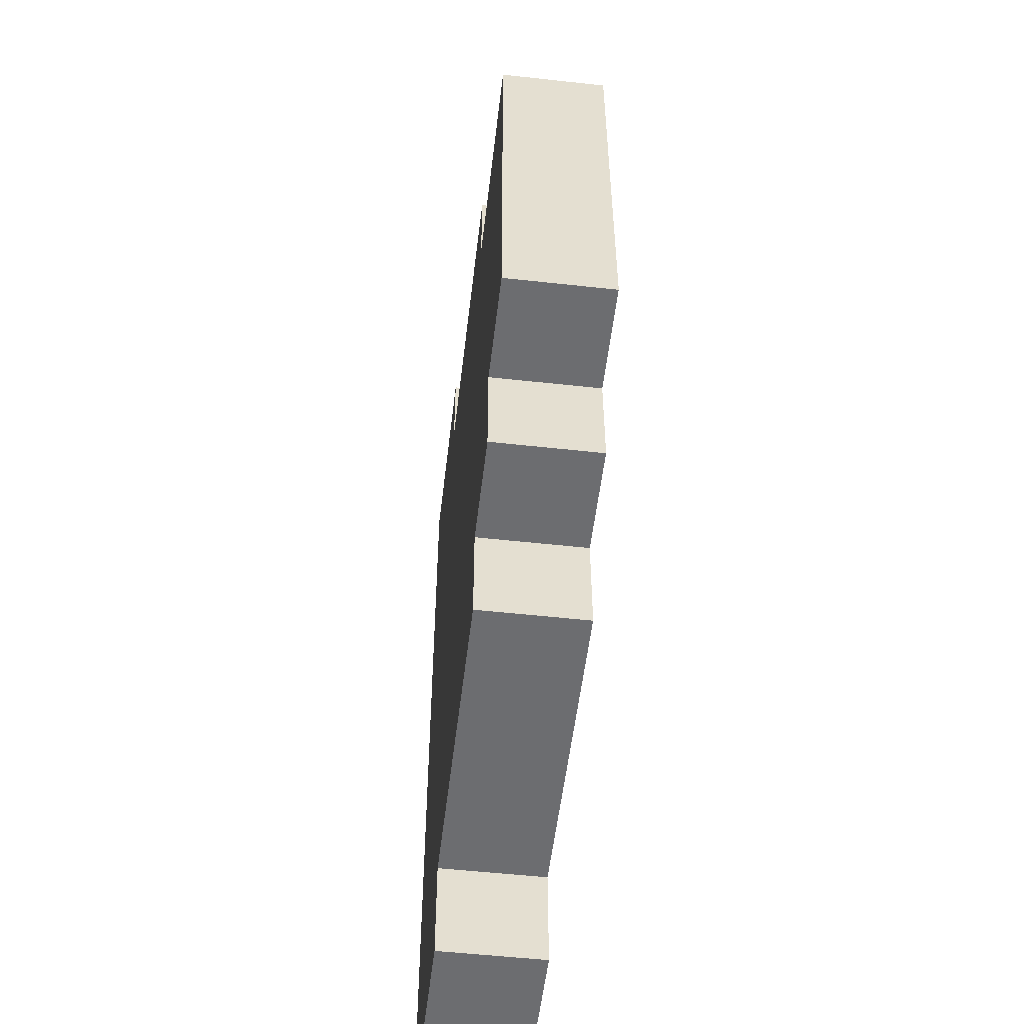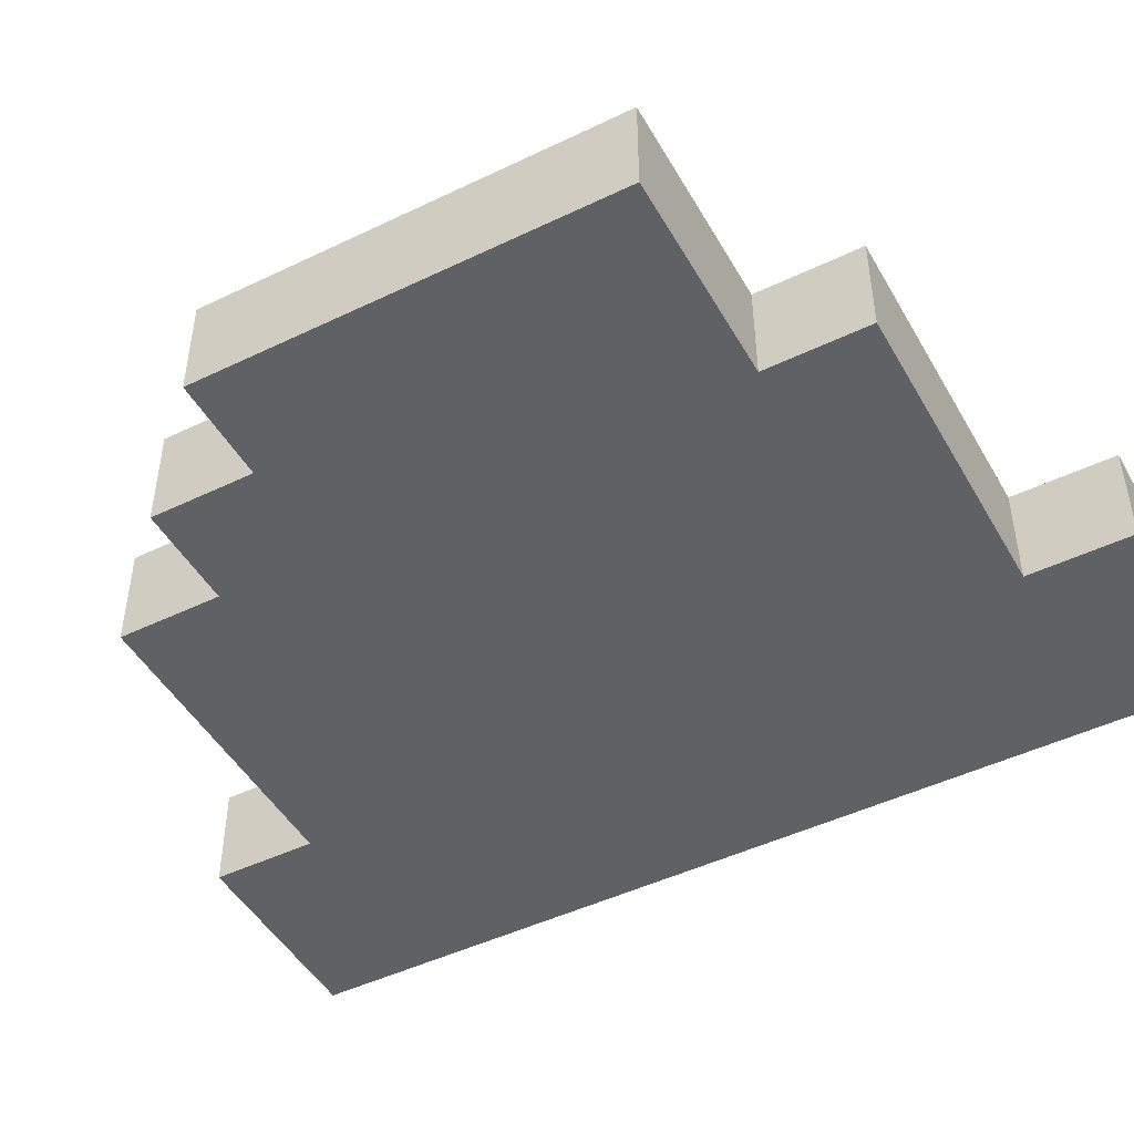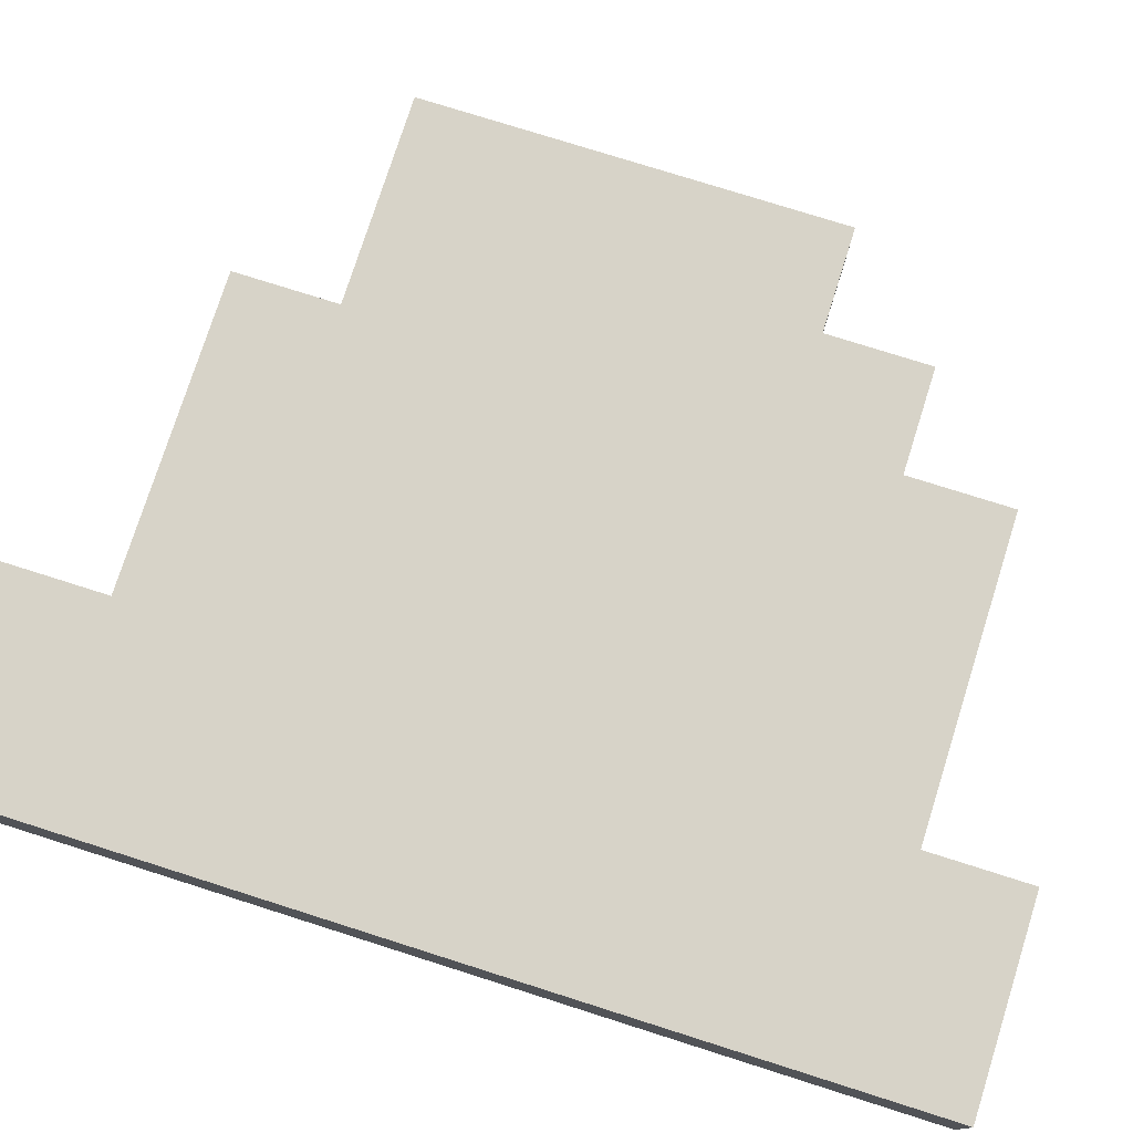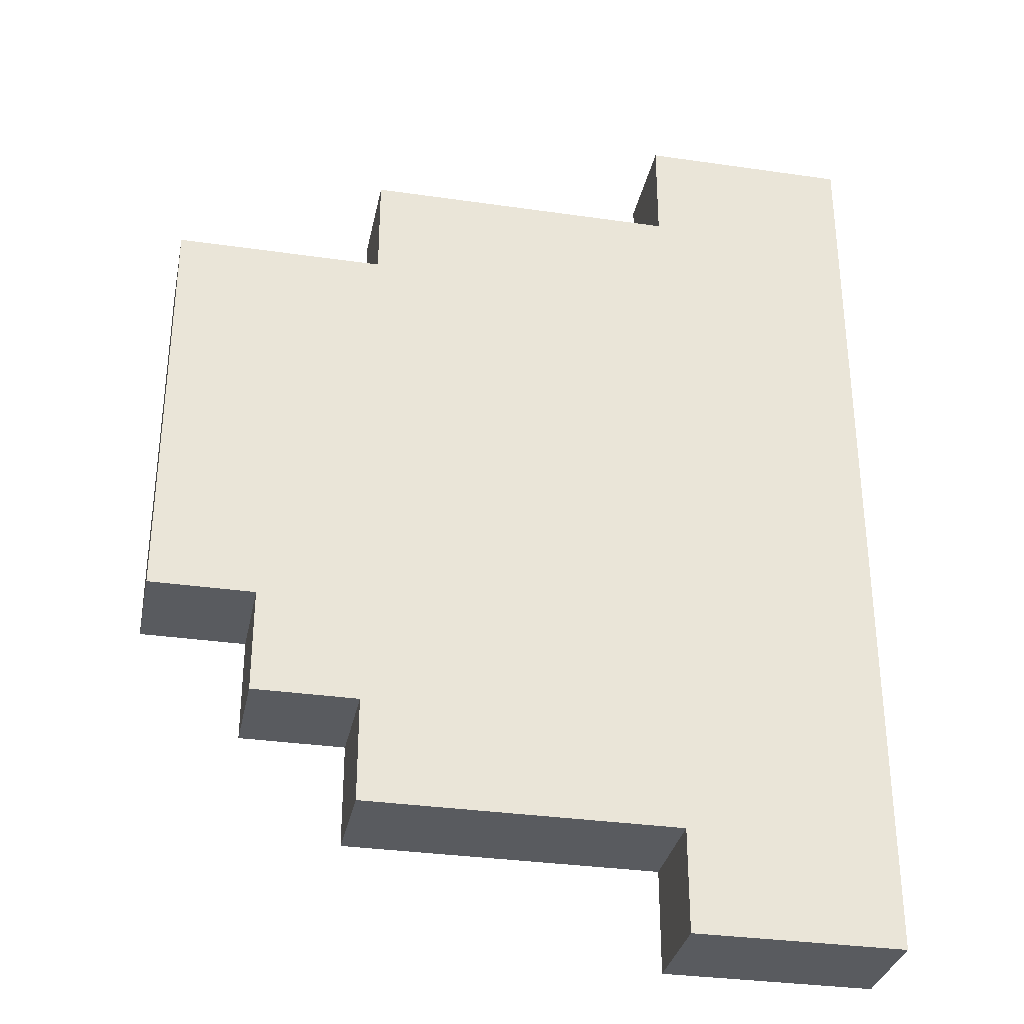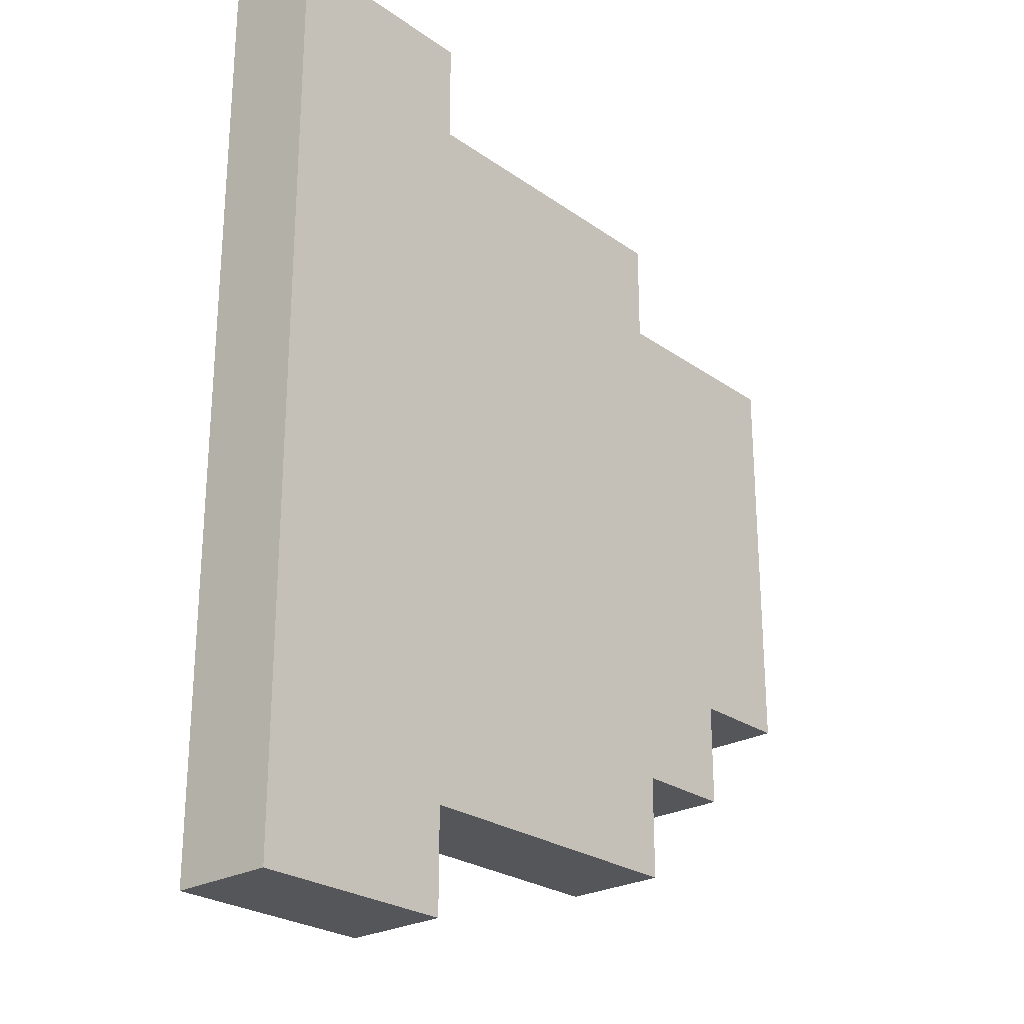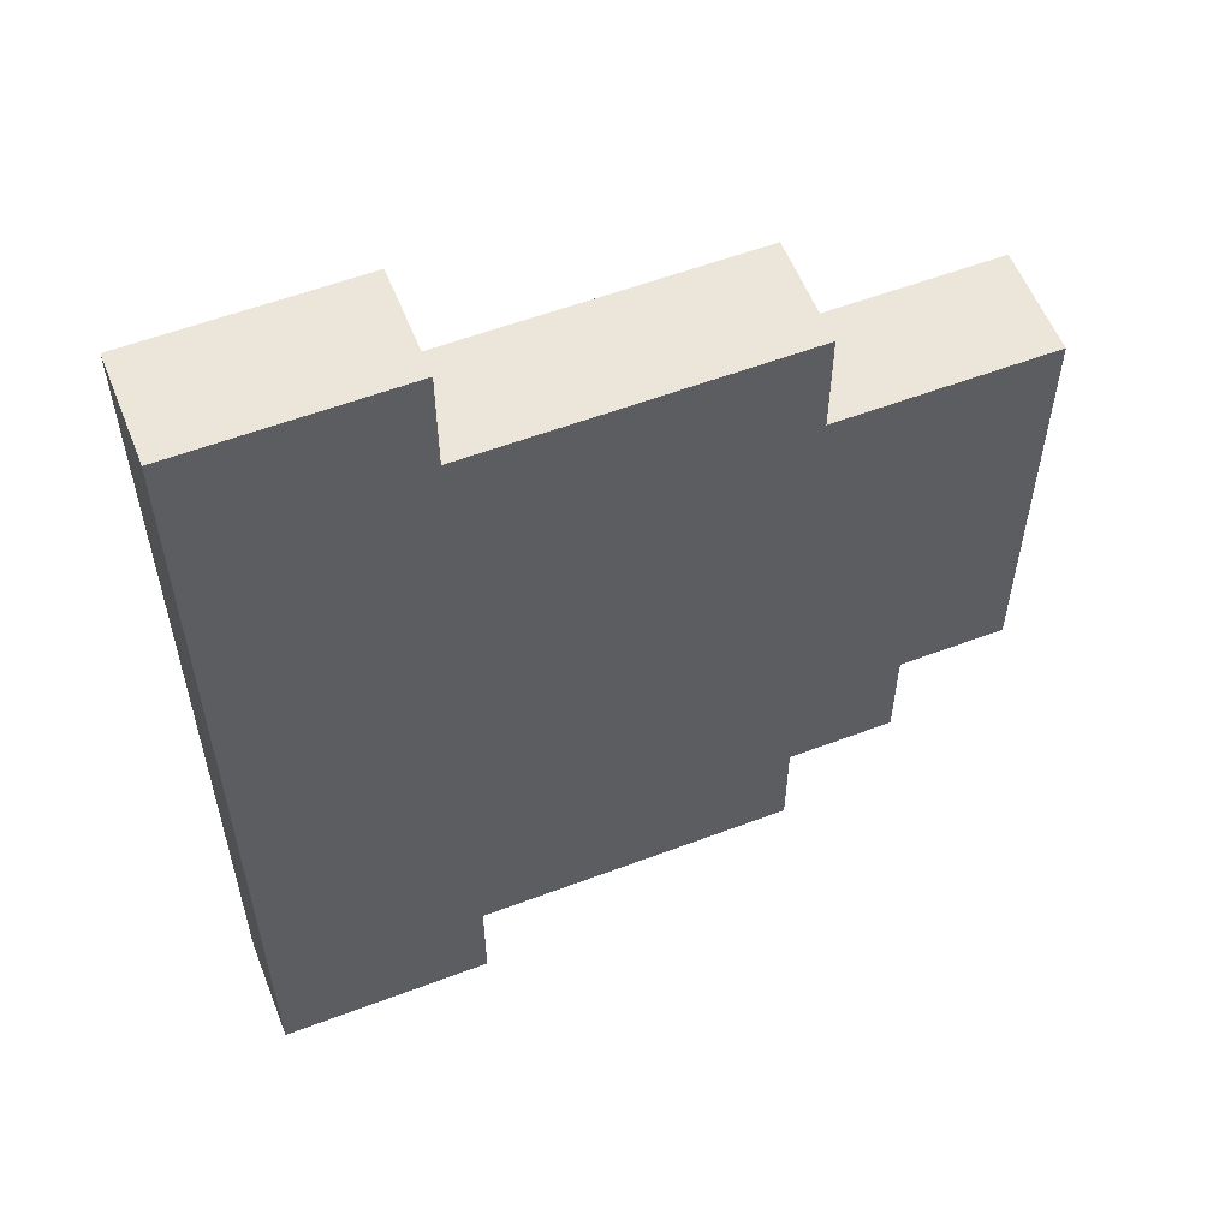
<metadata>
{"format":"obj","ext":"obj","renderer":"f3d","projection":"perspective","resolution":1024,"background":"white","views":[{"elev":-54.0,"azim":-96.7,"up":"+Z"},{"elev":-47.4,"azim":-61.5,"up":"+Y"},{"elev":76.6,"azim":107.6,"up":"+Y"},{"elev":-32.5,"azim":-11.4,"up":"+Z"},{"elev":-25.5,"azim":131.7,"up":"+Z"},{"elev":57.2,"azim":158.5,"up":"+Z"}]}
</metadata>
<code>
o
v 0.2 0.2 -3.6
v 0.2 0.2 -4
v 0.2 0.3 -3.6
v 0.2 0.3 -4
v 0.3 0.2 -4
v 0.3 0.2 -4.1
v 0.3 0.3 -4
v 0.3 0.3 -4.1
v 0.4 0.2 -3.5
v 0.4 0.2 -3.6
v 0.4 0.2 -4.1
v 0.4 0.2 -4.2
v 0.4 0.3 -3.5
v 0.4 0.3 -3.6
v 0.4 0.3 -4.1
v 0.4 0.3 -4.2
v 0.7 0.2 -3.4
v 0.7 0.2 -3.5
v 0.7 0.2 -4.2
v 0.7 0.2 -4.3
v 0.7 0.3 -3.4
v 0.7 0.3 -3.5
v 0.7 0.3 -4.2
v 0.7 0.3 -4.3
v 0.9 0.2 -3.4
v 0.9 0.2 -3.5
v 0.9 0.2 -3.6
v 0.9 0.2 -4.2
v 0.9 0.2 -4.3
v 0.9 0.3 -3.4
v 0.9 0.3 -3.5
v 0.9 0.3 -3.6
v 0.9 0.3 -4.2
v 0.9 0.3 -4.3
v 0.7 0.2 -3.4
v 0.7 0.3 -3.4
v 0.9 0.2 -3.4
v 0.9 0.3 -3.4
v 0.4 0.2 -3.5
v 0.4 0.3 -3.5
v 0.7 0.2 -3.5
v 0.7 0.3 -3.5
v 0.2 0.2 -3.6
v 0.2 0.3 -3.6
v 0.4 0.2 -3.6
v 0.4 0.3 -3.6
v 0.2 0.2 -4
v 0.2 0.3 -4
v 0.3 0.2 -4
v 0.3 0.3 -4
v 0.3 0.2 -4.1
v 0.3 0.3 -4.1
v 0.4 0.2 -4.1
v 0.4 0.3 -4.1
v 0.4 0.2 -4.2
v 0.4 0.3 -4.2
v 0.7 0.2 -4.2
v 0.7 0.3 -4.2
v 0.7 0.2 -4.3
v 0.7 0.3 -4.3
v 0.9 0.2 -4.3
v 0.9 0.3 -4.3
v 0.7 0.2 -3.4
v 0.9 0.2 -3.4
v 0.4 0.2 -3.5
v 0.7 0.2 -3.5
v 0.9 0.2 -3.5
v 0.2 0.2 -3.6
v 0.4 0.2 -3.6
v 0.7 0.2 -3.6
v 0.9 0.2 -3.6
v 0.3 0.2 -3.7
v 0.4 0.2 -3.7
v 0.5 0.2 -3.7
v 0.7 0.2 -3.7
v 0.3 0.2 -3.8
v 0.4 0.2 -3.8
v 0.5 0.2 -3.8
v 0.6 0.2 -3.8
v 0.6 0.2 -3.9
v 0.7 0.2 -3.9
v 0.2 0.2 -4
v 0.3 0.2 -4
v 0.4 0.2 -4
v 0.5 0.2 -4
v 0.6 0.2 -4
v 0.3 0.2 -4.1
v 0.4 0.2 -4.1
v 0.5 0.2 -4.1
v 0.6 0.2 -4.1
v 0.7 0.2 -4.1
v 0.4 0.2 -4.2
v 0.7 0.2 -4.2
v 0.9 0.2 -4.2
v 0.7 0.2 -4.3
v 0.9 0.2 -4.3
v 0.7 0.3 -3.4
v 0.9 0.3 -3.4
v 0.4 0.3 -3.5
v 0.7 0.3 -3.5
v 0.9 0.3 -3.5
v 0.2 0.3 -3.6
v 0.4 0.3 -3.6
v 0.7 0.3 -3.6
v 0.9 0.3 -3.6
v 0.3 0.3 -3.7
v 0.4 0.3 -3.7
v 0.5 0.3 -3.7
v 0.7 0.3 -3.7
v 0.3 0.3 -3.8
v 0.4 0.3 -3.8
v 0.5 0.3 -3.8
v 0.6 0.3 -3.8
v 0.6 0.3 -3.9
v 0.7 0.3 -3.9
v 0.2 0.3 -4
v 0.3 0.3 -4
v 0.4 0.3 -4
v 0.5 0.3 -4
v 0.6 0.3 -4
v 0.3 0.3 -4.1
v 0.4 0.3 -4.1
v 0.5 0.3 -4.1
v 0.6 0.3 -4.1
v 0.7 0.3 -4.1
v 0.4 0.3 -4.2
v 0.7 0.3 -4.2
v 0.9 0.3 -4.2
v 0.7 0.3 -4.3
v 0.9 0.3 -4.3
f 3 2 1
f 4 2 3
f 7 6 5
f 8 6 7
f 13 10 9
f 14 10 13
f 15 12 11
f 16 12 15
f 21 18 17
f 22 18 21
f 23 20 19
f 24 20 23
f 25 26 30
f 26 27 31
f 30 26 31
f 27 28 32
f 31 27 32
f 28 29 33
f 32 28 33
f 33 29 34
f 37 36 35
f 38 36 37
f 41 40 39
f 42 40 41
f 45 44 43
f 46 44 45
f 47 48 49
f 49 48 50
f 51 52 53
f 53 52 54
f 55 56 57
f 57 56 58
f 59 60 61
f 61 60 62
f 66 64 63
f 67 64 66
f 69 66 65
f 70 67 66
f 70 66 69
f 71 67 70
f 72 69 68
f 73 70 69
f 73 69 72
f 74 70 73
f 75 71 70
f 75 70 74
f 76 72 68
f 76 73 72
f 77 74 73
f 77 73 76
f 78 75 74
f 78 74 77
f 79 75 78
f 80 77 76
f 80 75 79
f 80 79 78
f 80 78 77
f 81 71 75
f 81 75 80
f 82 76 68
f 83 80 76
f 83 76 82
f 83 81 80
f 84 81 83
f 85 81 84
f 86 81 85
f 87 84 83
f 88 85 84
f 88 84 87
f 89 86 85
f 89 85 88
f 90 81 86
f 90 86 89
f 91 71 81
f 91 81 90
f 92 90 89
f 92 89 88
f 92 91 90
f 93 71 91
f 93 91 92
f 94 71 93
f 95 94 93
f 96 94 95
f 97 98 100
f 100 98 101
f 99 100 103
f 100 101 104
f 103 100 104
f 104 101 105
f 102 103 106
f 103 104 107
f 106 103 107
f 107 104 108
f 104 105 109
f 108 104 109
f 102 106 110
f 106 107 110
f 107 108 111
f 110 107 111
f 108 109 112
f 111 108 112
f 112 109 113
f 110 111 114
f 113 109 114
f 112 113 114
f 111 112 114
f 109 105 115
f 114 109 115
f 102 110 116
f 110 114 117
f 116 110 117
f 114 115 117
f 117 115 118
f 118 115 119
f 119 115 120
f 117 118 121
f 118 119 122
f 121 118 122
f 119 120 123
f 122 119 123
f 120 115 124
f 123 120 124
f 115 105 125
f 124 115 125
f 123 124 126
f 122 123 126
f 124 125 126
f 125 105 127
f 126 125 127
f 127 105 128
f 127 128 129
f 129 128 130

</code>
